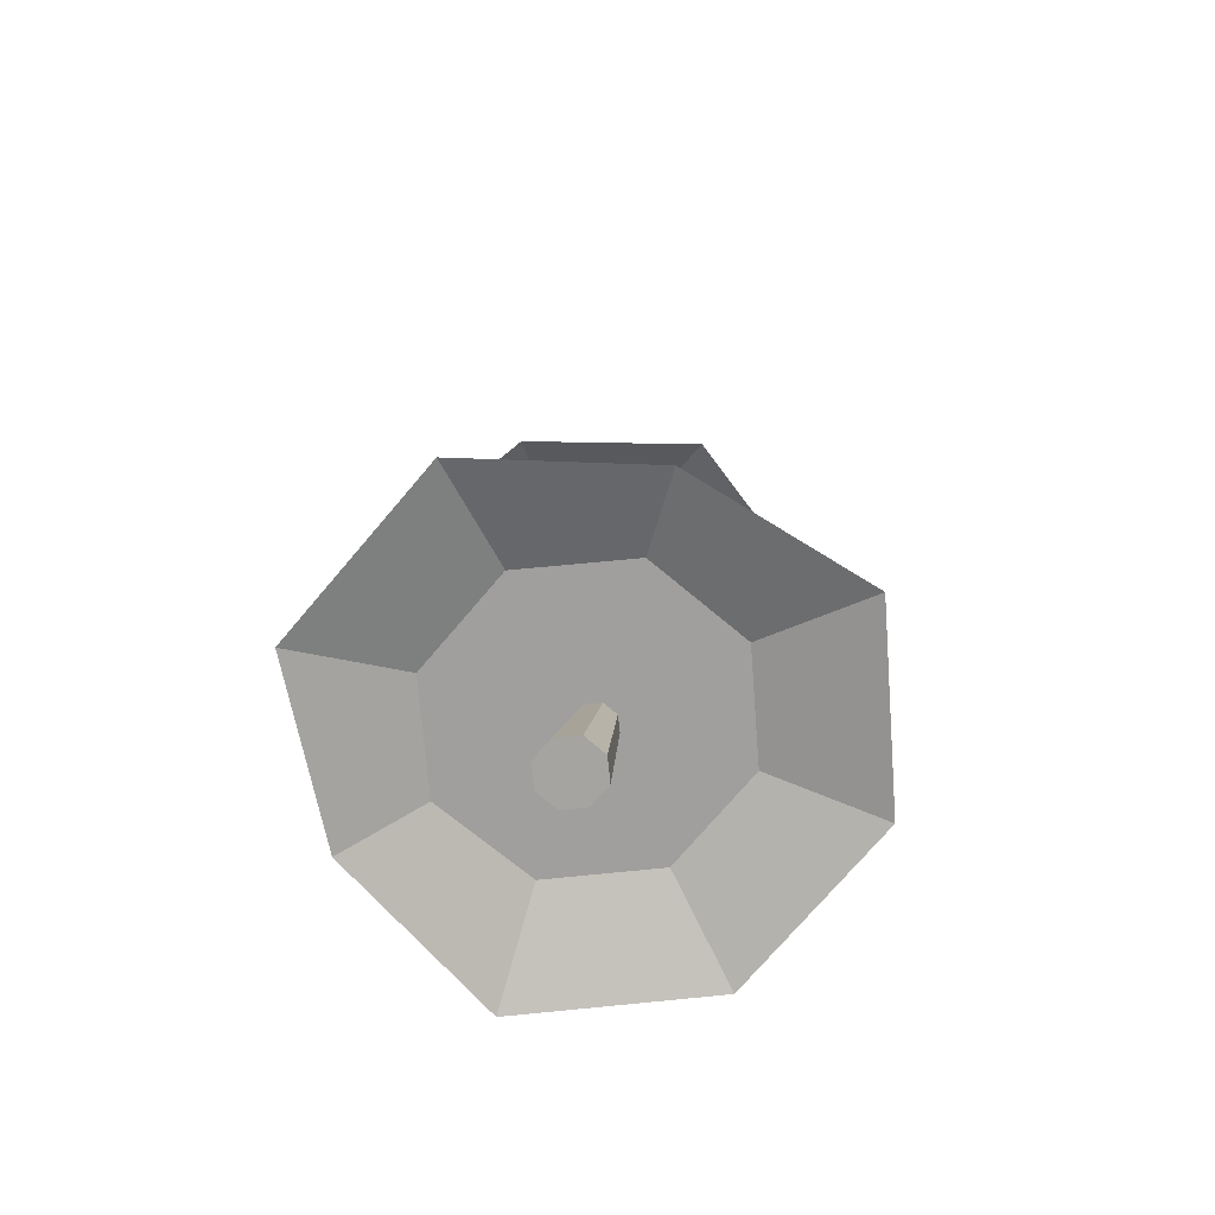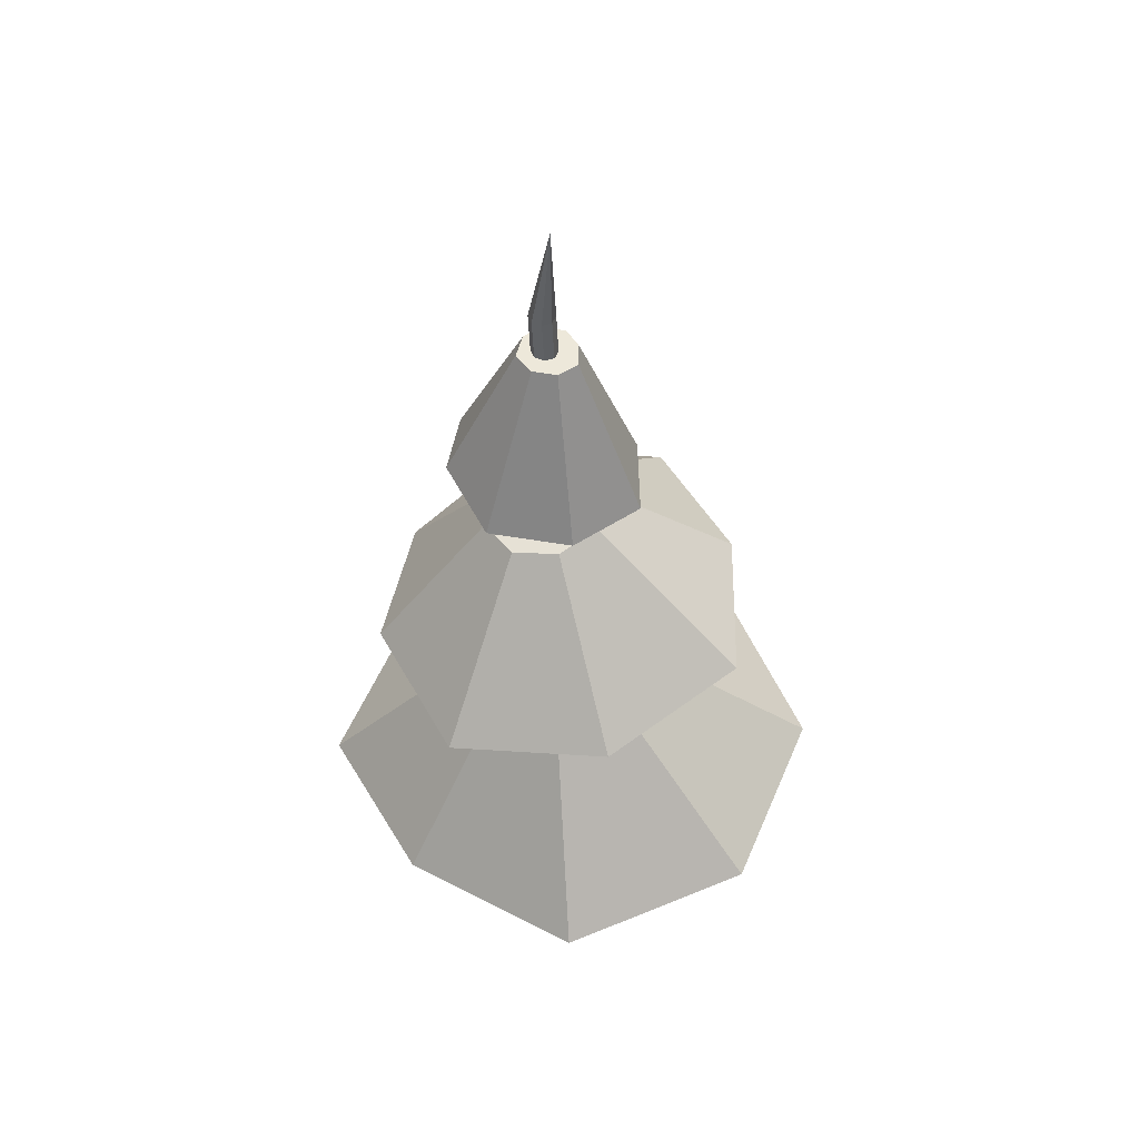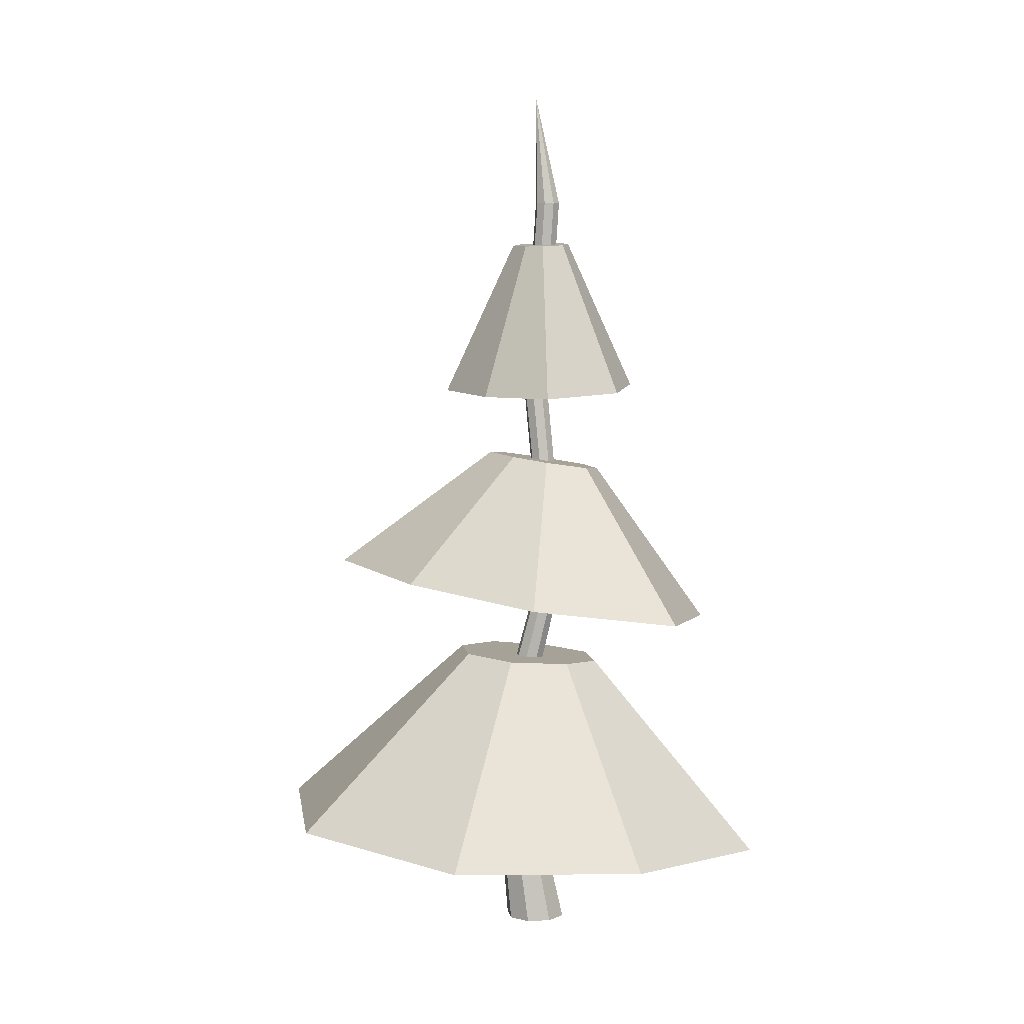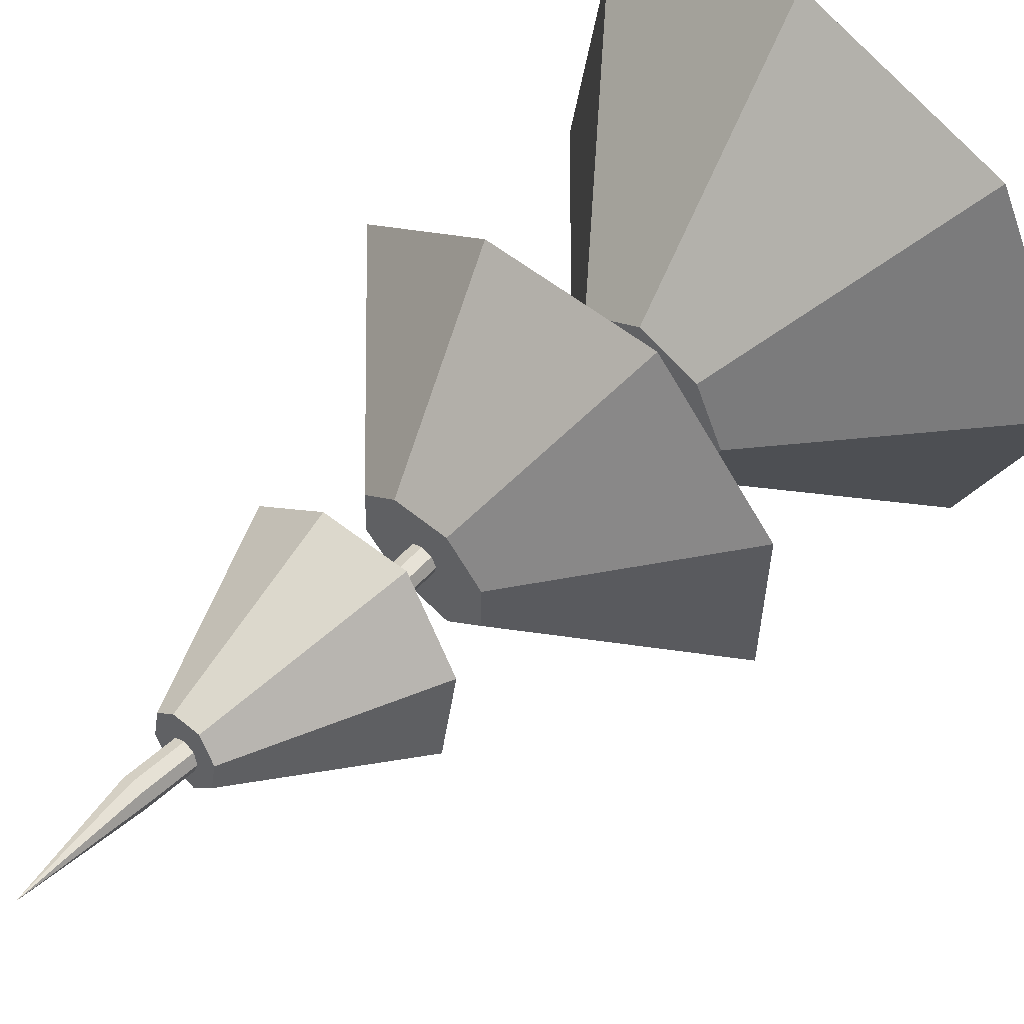
<metadata>
{"format":"obj","ext":"obj","renderer":"f3d","projection":"perspective","resolution":1024,"background":"white","views":[{"elev":-73.5,"azim":-152.6,"up":"+Y"},{"elev":54.4,"azim":-89.5,"up":"+Y"},{"elev":5.5,"azim":59.5,"up":"+Y"},{"elev":46.0,"azim":-139.0,"up":"+Z"}]}
</metadata>
<code>
o Cube.003
v 0 0.06242 0
v 0 0.06242 0.3738
v -0.2681 0.06242 0.2681
v -0.3738 0.06242 0
v 0 0.06242 -0.3738
v -0.2681 0.06242 -0.2681
v 0.2681 0.06242 -0.2681
v 0.3738 0.06242 0
v 0.2681 0.06242 0.2681
v -0.1725 2.438 0.5171
v -0.03057 2.438 0.4611
v 0.3375 4.814 -0.01839
v 0.2283 4.814 0.02468
v -0.1725 2.438 0.1212
v -0.3145 2.438 0.1772
v 0.1191 4.814 -0.2368
v 0.2283 4.814 -0.2799
v -0.3705 2.438 0.3192
v 0.07601 4.814 -0.1276
v -0.03057 2.438 0.1772
v 0.3375 4.814 -0.2368
v -0.3145 2.438 0.4611
v 0.02542 2.438 0.3192
v 0.3806 4.814 -0.1276
v 0.1523 7.19 1e-06
v 0.1092 7.19 0.1092
v 0.1191 4.814 -0.01839
v 0 7.19 0.1523
v -0.1092 7.19 0.1092
v 0.1092 7.19 -0.1092
v 0.1354 9.566 0.0546
v 0.02617 9.566 0.01152
v 0.2446 9.566 -0.2069
v 0.2877 9.566 -0.09768
v 0.2446 9.566 0.01152
v 0 7.19 -0.1523
v -0.1092 7.19 -0.1092
v 0.02617 9.566 -0.2069
v 0.1354 9.566 -0.25
v -0.1523 7.19 1e-06
v -0.01691 9.566 -0.09768
v 0 10.94 2e-06
f 1 2 3 4
f 5 1 4 6
f 7 8 1 5
f 8 9 2 1
f 10 11 12 13
f 14 15 16 17
f 15 18 19 16
f 20 14 17 21
f 3 22 18 4
f 5 14 20 7
f 4 18 15 6
f 6 15 14 5
f 9 11 10 2
f 7 20 23 8
f 2 10 22 3
f 8 23 11 9
f 12 24 25 26
f 27 13 28 29
f 24 21 30 25
f 13 12 26 28
f 23 20 21 24
f 22 10 13 27
f 11 23 24 12
f 18 22 27 19
f 29 28 31 32
f 25 30 33 34
f 28 26 35 31
f 36 37 38 39
f 19 27 29 40
f 21 17 36 30
f 16 19 40 37
f 17 16 37 36
f 26 25 34 35
f 40 29 32 41
f 30 36 39 33
f 37 40 41 38
f 39 38 42
f 38 41 42
f 33 39 42
f 41 32 42
f 31 35 42
f 34 33 42
f 32 31 42
f 35 34 42
o Cylinder.001_Cylinder.001
v 1.271 7.121 -0.4488
v 0.4644 9.014 -0.1302
v 0.4297 8.995 0.1513
v 1.152 7.057 0.5161
v 0.2309 8.998 0.2893
v 0.3807 7.071 0.9787
v -0.07627 9.017 0.2941
v -0.5827 7.13 1.005
v -0.2512 9.045 0.07167
v -1.182 7.226 0.2432
v -0.2165 9.064 -0.2099
v -1.063 7.29 -0.7217
v 0.007484 9.063 -0.3856
v -0.2294 7.405 -1.197
v 0.3048 9.038 -0.3102
v 0.6339 7.209 -1.076
v 0.4126 7.454 -0.7061
v -0.1304 7.493 -0.7696
v 0.7493 7.401 -0.2779
v 0.6825 7.364 0.264
v 0.2513 7.366 0.6024
v -0.2916 7.406 0.5389
v -0.6283 7.459 0.1107
v -0.5615 7.495 -0.4312
v -0.1344 1.158 -2.941
v -0.1461 3.544 -0.8853
v 0.4998 3.538 -0.6213
v 2.08 1.14 -2.036
v 0.6989 3.57 -0.05952
v 2.679 1.265 0.09541
v 0.5115 3.627 0.6739
v 2.12 1.445 2.403
v -0.1296 3.669 0.9463
v -0.07767 1.589 3.337
v -0.7755 3.675 0.6823
v -2.292 1.607 2.432
v -1.048 3.64 0.03644
v -3.225 1.488 0.2184
v -0.6766 3.581 -0.6218
v -2.035 1.303 -1.832
v -1.342 1.719 -1.067
v -1.844 1.823 0.1829
v -0.108 1.638 -1.592
v 1.135 1.628 -1.083
v 1.66 1.695 0.1601
v 1.158 1.799 1.41
v -0.07611 1.88 1.935
v -1.32 1.89 1.426
v 2.494 4.27 -0.5283
v 0.8246 6.141 -0.2716
v 0.7427 6.224 0.2788
v 2.214 4.555 1.358
v 0.3409 6.284 0.5369
v 0.6593 4.767 2.217
v -0.2702 6.318 0.5262
v -1.258 4.878 2.206
v -0.6078 6.274 0.07825
v -2.415 4.726 0.671
v -0.5259 6.191 -0.4722
v -2.134 4.442 -1.216
v -0.07244 6.117 -0.8027
v -0.4611 4.374 -2.137
v 0.5153 6.107 -0.6353
v 1.257 4.161 -1.801
v 0.7863 5.122 -1.172
v -0.2905 5.162 -1.332
v 1.436 5.207 -0.3093
v 1.279 5.366 0.7504
v 0.4057 5.508 1.387
v -0.6712 5.548 1.227
v -1.321 5.463 0.3642
v -1.163 5.303 -0.6954
f 43 44 45 46
f 46 45 47 48
f 48 47 49 50
f 50 49 51 52
f 52 51 53 54
f 54 53 55 56
f 45 44 57 55 53 51 49 47
f 58 57 44 43
f 56 55 57 58
f 56 58 59 60
f 61 62 63 64 65 66 60 59
f 46 48 63 62
f 52 54 66 65
f 58 43 61 59
f 43 46 62 61
f 48 50 64 63
f 54 56 60 66
f 50 52 65 64
f 67 68 69 70
f 70 69 71 72
f 72 71 73 74
f 74 73 75 76
f 76 75 77 78
f 78 77 79 80
f 69 68 81 79 77 75 73 71
f 82 81 68 67
f 80 79 81 82
f 80 82 83 84
f 85 86 87 88 89 90 84 83
f 70 72 87 86
f 76 78 90 89
f 82 67 85 83
f 67 70 86 85
f 72 74 88 87
f 78 80 84 90
f 74 76 89 88
f 91 92 93 94
f 94 93 95 96
f 96 95 97 98
f 98 97 99 100
f 100 99 101 102
f 102 101 103 104
f 93 92 105 103 101 99 97 95
f 106 105 92 91
f 104 103 105 106
f 104 106 107 108
f 109 110 111 112 113 114 108 107
f 94 96 111 110
f 100 102 114 113
f 106 91 109 107
f 91 94 110 109
f 96 98 112 111
f 102 104 108 114
f 98 100 113 112
o Cube.002
v 0 0.06242 0
v 0 0.06242 0.3738
v -0.2681 0.06242 0.2681
v -0.3738 0.06242 0
v 0 0.06242 -0.3738
v -0.2681 0.06242 -0.2681
v 0.2681 0.06242 -0.2681
v 0.3738 0.06242 0
v 0.2681 0.06242 0.2681
v -0.1725 2.438 0.5171
v -0.03057 2.438 0.4611
v 0.3375 4.814 -0.01839
v 0.2283 4.814 0.02468
v -0.1725 2.438 0.1212
v -0.3145 2.438 0.1772
v 0.1191 4.814 -0.2368
v 0.2283 4.814 -0.2799
v -0.3705 2.438 0.3192
v 0.07601 4.814 -0.1276
v -0.03057 2.438 0.1772
v 0.3375 4.814 -0.2368
v -0.3145 2.438 0.4611
v 0.02542 2.438 0.3192
v 0.3806 4.814 -0.1276
v 0.1523 7.19 1e-06
v 0.1092 7.19 0.1092
v 0.1191 4.814 -0.01839
v 0 7.19 0.1523
v -0.1092 7.19 0.1092
v 0.1092 7.19 -0.1092
v 0.1354 9.566 0.0546
v 0.02617 9.566 0.01152
v 0.2446 9.566 -0.2069
v 0.2877 9.566 -0.09768
v 0.2446 9.566 0.01152
v 0 7.19 -0.1523
v -0.1092 7.19 -0.1092
v 0.02617 9.566 -0.2069
v 0.1354 9.566 -0.25
v -0.1523 7.19 1e-06
v -0.01691 9.566 -0.09768
v 0 10.94 2e-06
f 115 116 117 118
f 119 115 118 120
f 121 122 115 119
f 122 123 116 115
f 124 125 126 127
f 128 129 130 131
f 129 132 133 130
f 134 128 131 135
f 117 136 132 118
f 119 128 134 121
f 118 132 129 120
f 120 129 128 119
f 123 125 124 116
f 121 134 137 122
f 116 124 136 117
f 122 137 125 123
f 126 138 139 140
f 141 127 142 143
f 138 135 144 139
f 127 126 140 142
f 137 134 135 138
f 136 124 127 141
f 125 137 138 126
f 132 136 141 133
f 143 142 145 146
f 139 144 147 148
f 142 140 149 145
f 150 151 152 153
f 133 141 143 154
f 135 131 150 144
f 130 133 154 151
f 131 130 151 150
f 140 139 148 149
f 154 143 146 155
f 144 150 153 147
f 151 154 155 152
f 153 152 156
f 152 155 156
f 147 153 156
f 155 146 156
f 145 149 156
f 148 147 156
f 146 145 156
f 149 148 156
o Cylinder.001_Cylinder.000
v 1.271 7.121 -0.4488
v 0.4644 9.014 -0.1302
v 0.4297 8.995 0.1513
v 1.152 7.057 0.5161
v 0.2309 8.998 0.2893
v 0.3807 7.071 0.9787
v -0.07627 9.017 0.2941
v -0.5827 7.13 1.005
v -0.2512 9.045 0.07167
v -1.182 7.226 0.2432
v -0.2165 9.064 -0.2099
v -1.063 7.29 -0.7217
v 0.007484 9.063 -0.3856
v -0.2294 7.405 -1.197
v 0.3048 9.038 -0.3102
v 0.6339 7.209 -1.076
v 0.4126 7.454 -0.7061
v -0.1304 7.493 -0.7696
v 0.7493 7.401 -0.2779
v 0.6825 7.364 0.264
v 0.2513 7.366 0.6024
v -0.2916 7.406 0.5389
v -0.6283 7.459 0.1107
v -0.5615 7.495 -0.4312
v -0.1344 1.158 -2.941
v -0.1461 3.544 -0.8853
v 0.4998 3.538 -0.6213
v 2.08 1.14 -2.036
v 0.6989 3.57 -0.05952
v 2.679 1.265 0.09541
v 0.5115 3.627 0.6739
v 2.12 1.445 2.403
v -0.1296 3.669 0.9463
v -0.07767 1.589 3.337
v -0.7755 3.675 0.6823
v -2.292 1.607 2.432
v -1.048 3.64 0.03644
v -3.225 1.488 0.2184
v -0.6766 3.581 -0.6218
v -2.035 1.303 -1.832
v -1.342 1.719 -1.067
v -1.844 1.823 0.1829
v -0.108 1.638 -1.592
v 1.135 1.628 -1.083
v 1.66 1.695 0.1601
v 1.158 1.799 1.41
v -0.07611 1.88 1.935
v -1.32 1.89 1.426
v 2.494 4.27 -0.5283
v 0.8246 6.141 -0.2716
v 0.7427 6.224 0.2788
v 2.214 4.555 1.358
v 0.3409 6.284 0.5369
v 0.6593 4.767 2.217
v -0.2702 6.318 0.5262
v -1.258 4.878 2.206
v -0.6078 6.274 0.07825
v -2.415 4.726 0.671
v -0.5259 6.191 -0.4722
v -2.134 4.442 -1.216
v -0.07244 6.117 -0.8027
v -0.4611 4.374 -2.137
v 0.5153 6.107 -0.6353
v 1.257 4.161 -1.801
v 0.7863 5.122 -1.172
v -0.2905 5.162 -1.332
v 1.436 5.207 -0.3093
v 1.279 5.366 0.7504
v 0.4057 5.508 1.387
v -0.6712 5.548 1.227
v -1.321 5.463 0.3642
v -1.163 5.303 -0.6954
f 157 158 159 160
f 160 159 161 162
f 162 161 163 164
f 164 163 165 166
f 166 165 167 168
f 168 167 169 170
f 159 158 171 169 167 165 163 161
f 172 171 158 157
f 170 169 171 172
f 170 172 173 174
f 175 176 177 178 179 180 174 173
f 160 162 177 176
f 166 168 180 179
f 172 157 175 173
f 157 160 176 175
f 162 164 178 177
f 168 170 174 180
f 164 166 179 178
f 181 182 183 184
f 184 183 185 186
f 186 185 187 188
f 188 187 189 190
f 190 189 191 192
f 192 191 193 194
f 183 182 195 193 191 189 187 185
f 196 195 182 181
f 194 193 195 196
f 194 196 197 198
f 199 200 201 202 203 204 198 197
f 184 186 201 200
f 190 192 204 203
f 196 181 199 197
f 181 184 200 199
f 186 188 202 201
f 192 194 198 204
f 188 190 203 202
f 205 206 207 208
f 208 207 209 210
f 210 209 211 212
f 212 211 213 214
f 214 213 215 216
f 216 215 217 218
f 207 206 219 217 215 213 211 209
f 220 219 206 205
f 218 217 219 220
f 218 220 221 222
f 223 224 225 226 227 228 222 221
f 208 210 225 224
f 214 216 228 227
f 220 205 223 221
f 205 208 224 223
f 210 212 226 225
f 216 218 222 228
f 212 214 227 226
o Cube.001
v 0 0.06242 0
v 0 0.06242 0.3738
v -0.2681 0.06242 0.2681
v -0.3738 0.06242 0
v 0 0.06242 -0.3738
v -0.2681 0.06242 -0.2681
v 0.2681 0.06242 -0.2681
v 0.3738 0.06242 0
v 0.2681 0.06242 0.2681
v -0.1725 2.438 0.5171
v -0.03057 2.438 0.4611
v 0.3375 4.814 -0.01839
v 0.2283 4.814 0.02468
v -0.1725 2.438 0.1212
v -0.3145 2.438 0.1772
v 0.1191 4.814 -0.2368
v 0.2283 4.814 -0.2799
v -0.3705 2.438 0.3192
v 0.07601 4.814 -0.1276
v -0.03057 2.438 0.1772
v 0.3375 4.814 -0.2368
v -0.3145 2.438 0.4611
v 0.02542 2.438 0.3192
v 0.3806 4.814 -0.1276
v 0.1523 7.19 1e-06
v 0.1092 7.19 0.1092
v 0.1191 4.814 -0.01839
v 0 7.19 0.1523
v -0.1092 7.19 0.1092
v 0.1092 7.19 -0.1092
v 0.1354 9.566 0.0546
v 0.02617 9.566 0.01152
v 0.2446 9.566 -0.2069
v 0.2877 9.566 -0.09768
v 0.2446 9.566 0.01152
v 0 7.19 -0.1523
v -0.1092 7.19 -0.1092
v 0.02617 9.566 -0.2069
v 0.1354 9.566 -0.25
v -0.1523 7.19 1e-06
v -0.01691 9.566 -0.09768
v 0 10.94 2e-06
f 229 230 231 232
f 233 229 232 234
f 235 236 229 233
f 236 237 230 229
f 238 239 240 241
f 242 243 244 245
f 243 246 247 244
f 248 242 245 249
f 231 250 246 232
f 233 242 248 235
f 232 246 243 234
f 234 243 242 233
f 237 239 238 230
f 235 248 251 236
f 230 238 250 231
f 236 251 239 237
f 240 252 253 254
f 255 241 256 257
f 252 249 258 253
f 241 240 254 256
f 251 248 249 252
f 250 238 241 255
f 239 251 252 240
f 246 250 255 247
f 257 256 259 260
f 253 258 261 262
f 256 254 263 259
f 264 265 266 267
f 247 255 257 268
f 249 245 264 258
f 244 247 268 265
f 245 244 265 264
f 254 253 262 263
f 268 257 260 269
f 258 264 267 261
f 265 268 269 266
f 267 266 270
f 266 269 270
f 261 267 270
f 269 260 270
f 259 263 270
f 262 261 270
f 260 259 270
f 263 262 270
o Cylinder.001_Cylinder.002
v 1.271 7.121 -0.4488
v 0.4644 9.014 -0.1302
v 0.4297 8.995 0.1513
v 1.152 7.057 0.5161
v 0.2309 8.998 0.2893
v 0.3807 7.071 0.9787
v -0.07627 9.017 0.2941
v -0.5827 7.13 1.005
v -0.2512 9.045 0.07167
v -1.182 7.226 0.2432
v -0.2165 9.064 -0.2099
v -1.063 7.29 -0.7217
v 0.007484 9.063 -0.3856
v -0.2294 7.405 -1.197
v 0.3048 9.038 -0.3102
v 0.6339 7.209 -1.076
v 0.4126 7.454 -0.7061
v -0.1304 7.493 -0.7696
v 0.7493 7.401 -0.2779
v 0.6825 7.364 0.264
v 0.2513 7.366 0.6024
v -0.2916 7.406 0.5389
v -0.6283 7.459 0.1107
v -0.5615 7.495 -0.4312
v -0.1344 1.158 -2.941
v -0.1461 3.544 -0.8853
v 0.4998 3.538 -0.6213
v 2.08 1.14 -2.036
v 0.6989 3.57 -0.05952
v 2.679 1.265 0.09541
v 0.5115 3.627 0.6739
v 2.12 1.445 2.403
v -0.1296 3.669 0.9463
v -0.07767 1.589 3.337
v -0.7755 3.675 0.6823
v -2.292 1.607 2.432
v -1.048 3.64 0.03644
v -3.225 1.488 0.2184
v -0.6766 3.581 -0.6218
v -2.035 1.303 -1.832
v -1.342 1.719 -1.067
v -1.844 1.823 0.1829
v -0.108 1.638 -1.592
v 1.135 1.628 -1.083
v 1.66 1.695 0.1601
v 1.158 1.799 1.41
v -0.07611 1.88 1.935
v -1.32 1.89 1.426
v 2.494 4.27 -0.5283
v 0.8246 6.141 -0.2716
v 0.7427 6.224 0.2788
v 2.214 4.555 1.358
v 0.3409 6.284 0.5369
v 0.6593 4.767 2.217
v -0.2702 6.318 0.5262
v -1.258 4.878 2.206
v -0.6078 6.274 0.07825
v -2.415 4.726 0.671
v -0.5259 6.191 -0.4722
v -2.134 4.442 -1.216
v -0.07244 6.117 -0.8027
v -0.4611 4.374 -2.137
v 0.5153 6.107 -0.6353
v 1.257 4.161 -1.801
v 0.7863 5.122 -1.172
v -0.2905 5.162 -1.332
v 1.436 5.207 -0.3093
v 1.279 5.366 0.7504
v 0.4057 5.508 1.387
v -0.6712 5.548 1.227
v -1.321 5.463 0.3642
v -1.163 5.303 -0.6954
f 271 272 273 274
f 274 273 275 276
f 276 275 277 278
f 278 277 279 280
f 280 279 281 282
f 282 281 283 284
f 273 272 285 283 281 279 277 275
f 286 285 272 271
f 284 283 285 286
f 284 286 287 288
f 289 290 291 292 293 294 288 287
f 274 276 291 290
f 280 282 294 293
f 286 271 289 287
f 271 274 290 289
f 276 278 292 291
f 282 284 288 294
f 278 280 293 292
f 295 296 297 298
f 298 297 299 300
f 300 299 301 302
f 302 301 303 304
f 304 303 305 306
f 306 305 307 308
f 297 296 309 307 305 303 301 299
f 310 309 296 295
f 308 307 309 310
f 308 310 311 312
f 313 314 315 316 317 318 312 311
f 298 300 315 314
f 304 306 318 317
f 310 295 313 311
f 295 298 314 313
f 300 302 316 315
f 306 308 312 318
f 302 304 317 316
f 319 320 321 322
f 322 321 323 324
f 324 323 325 326
f 326 325 327 328
f 328 327 329 330
f 330 329 331 332
f 321 320 333 331 329 327 325 323
f 334 333 320 319
f 332 331 333 334
f 332 334 335 336
f 337 338 339 340 341 342 336 335
f 322 324 339 338
f 328 330 342 341
f 334 319 337 335
f 319 322 338 337
f 324 326 340 339
f 330 332 336 342
f 326 328 341 340

</code>
